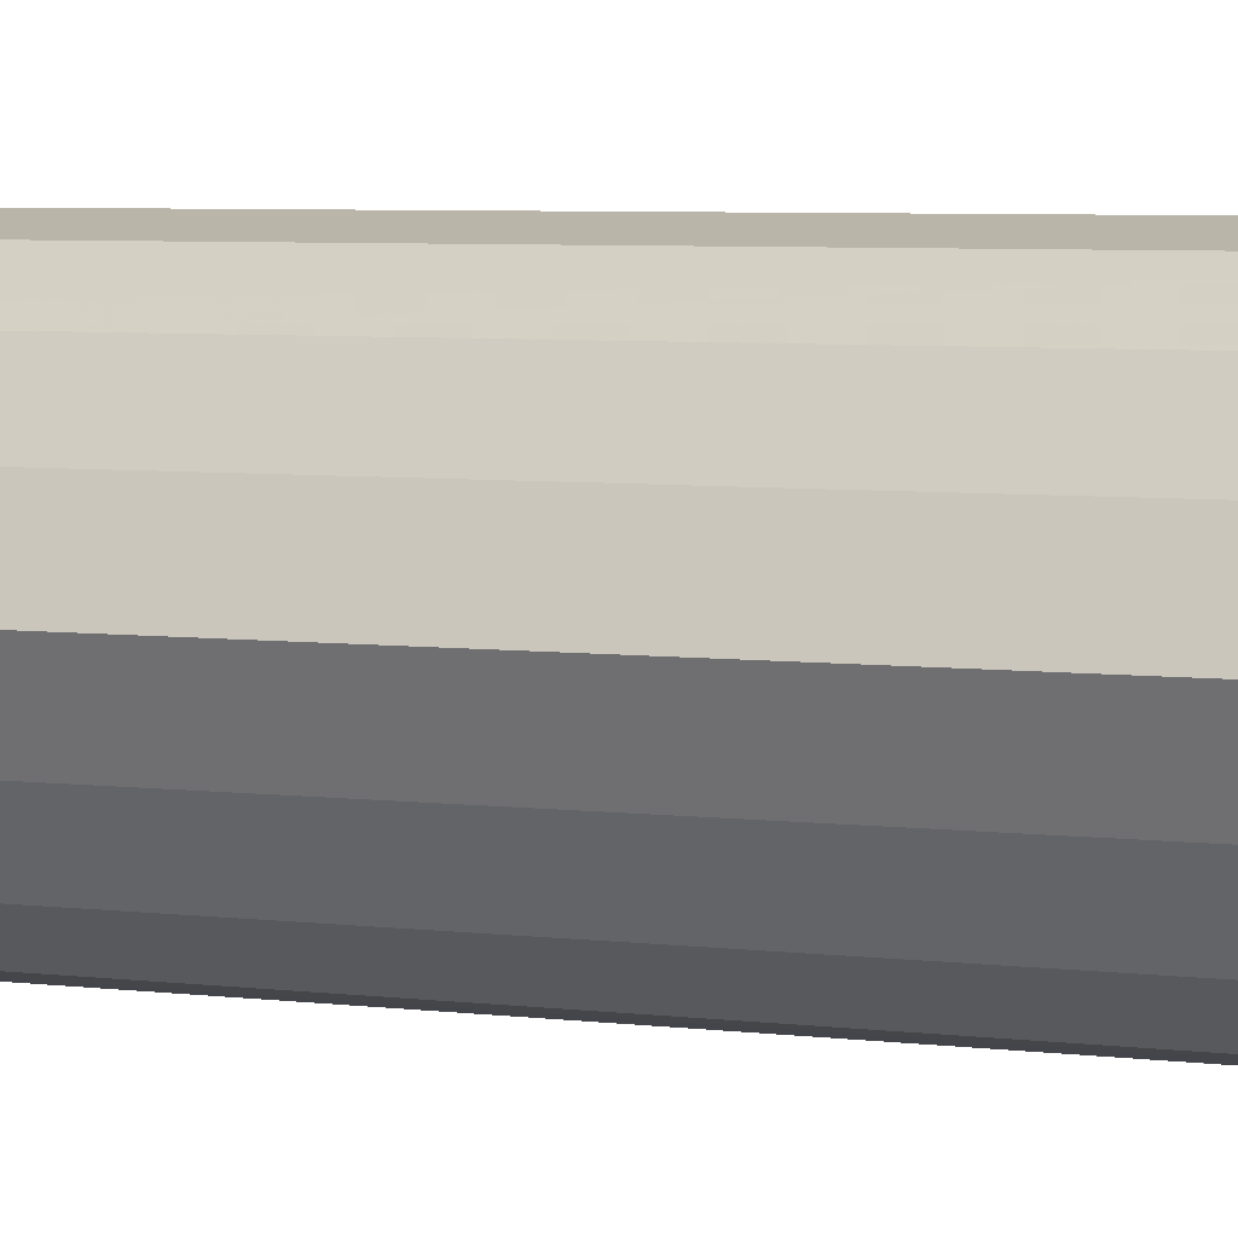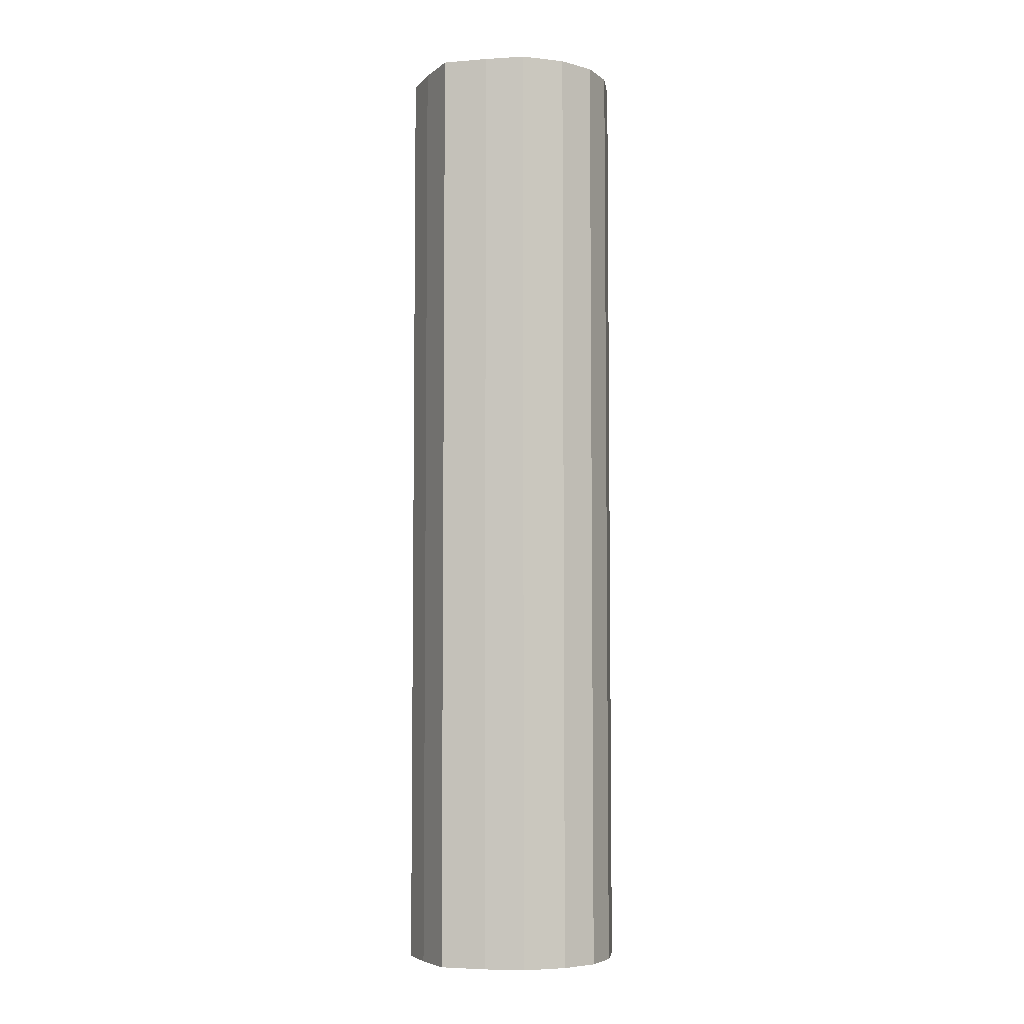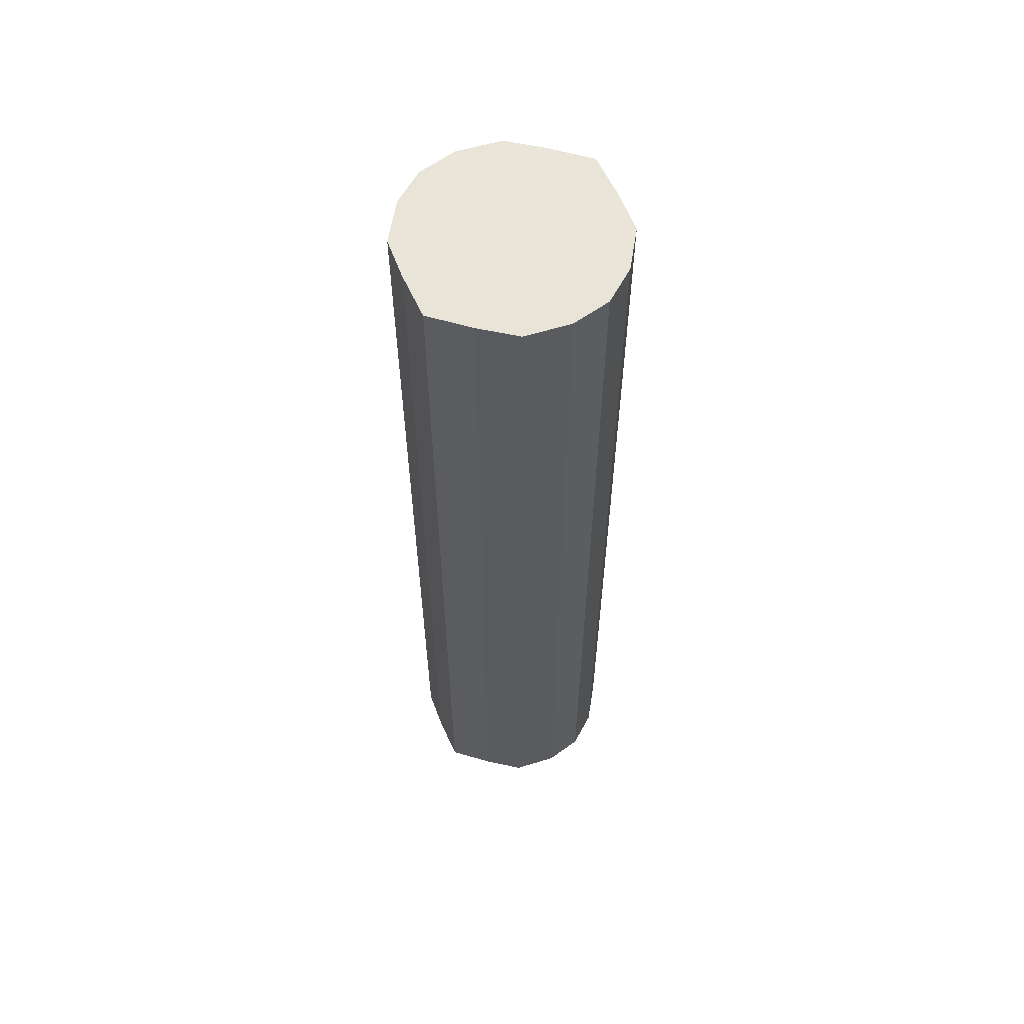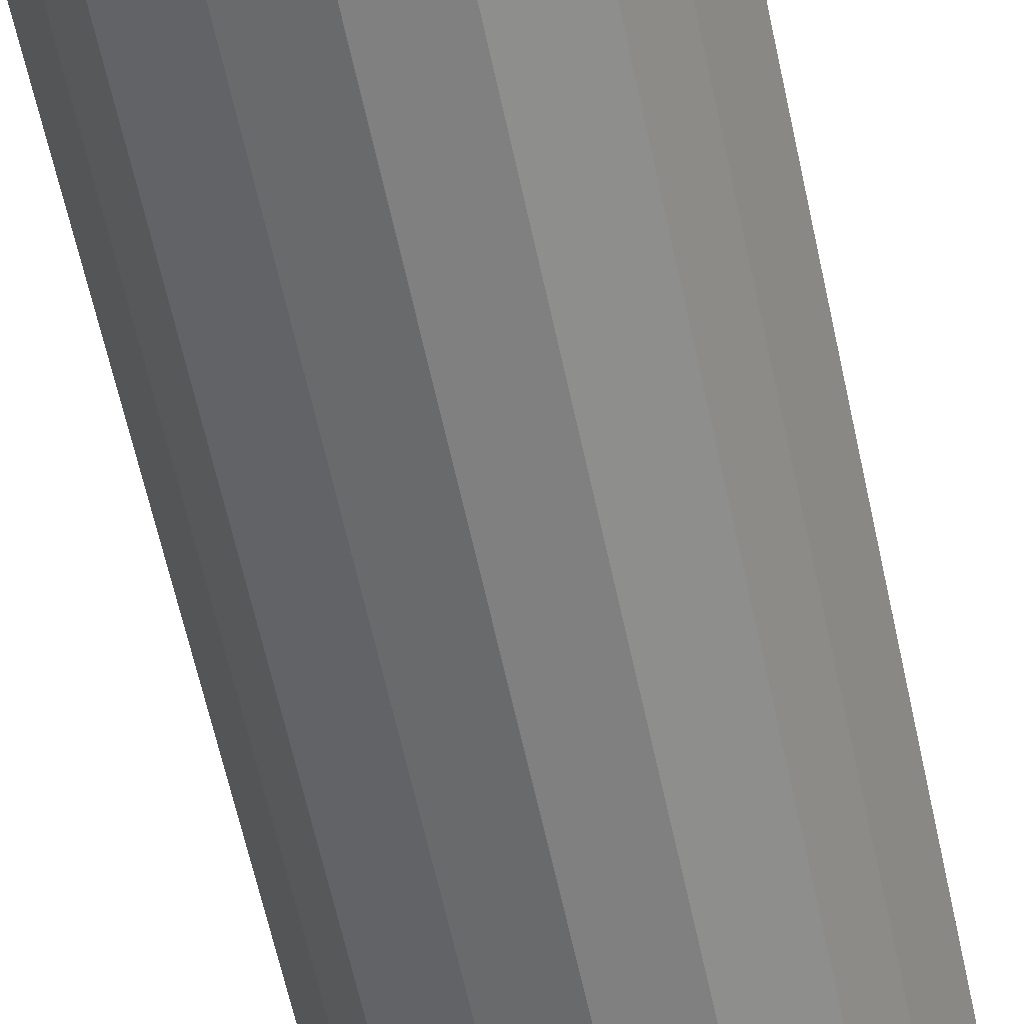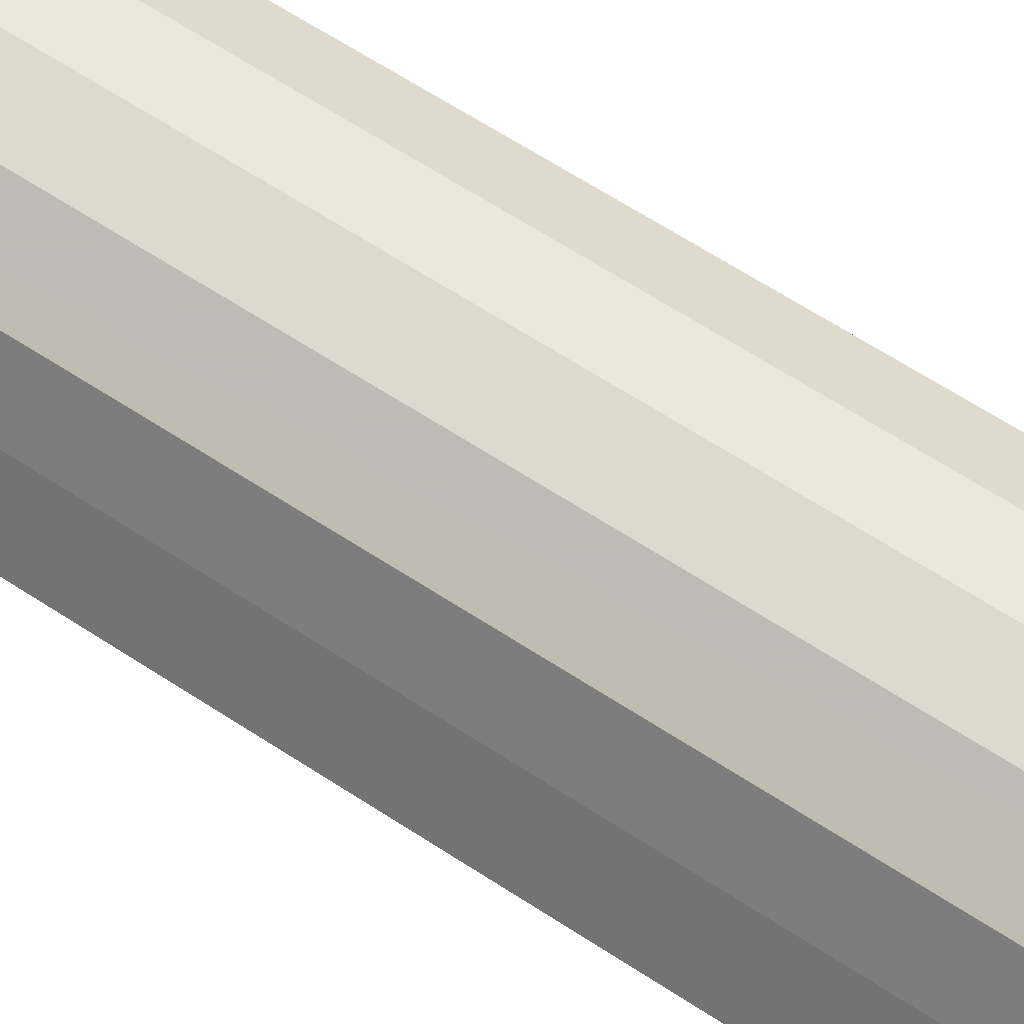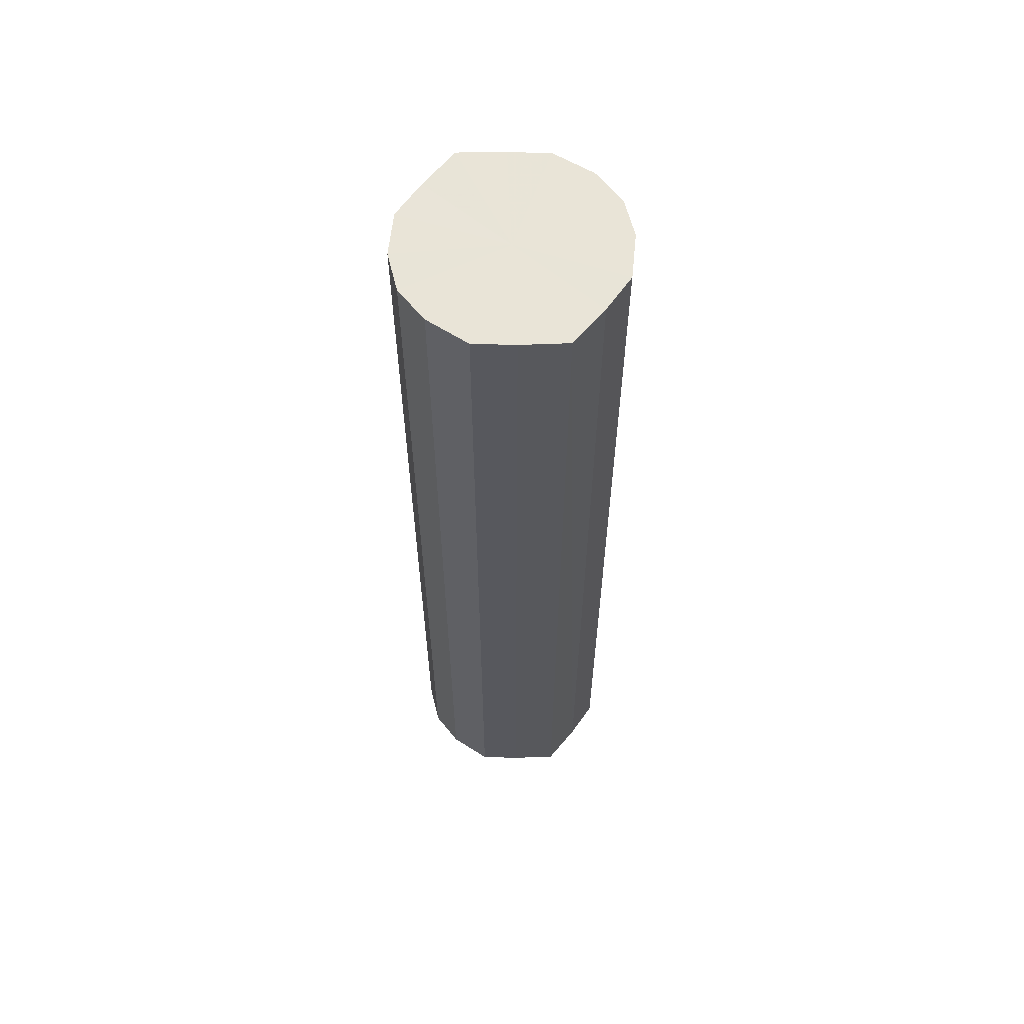
<metadata>
{"format":"obj","ext":"obj","renderer":"f3d","projection":"perspective","resolution":1024,"background":"white","views":[{"elev":3.9,"azim":118.8,"up":"+Z"},{"elev":-5.5,"azim":-50.9,"up":"+Y"},{"elev":59.8,"azim":-49.1,"up":"+Y"},{"elev":-57.3,"azim":11.6,"up":"+Z"},{"elev":58.5,"azim":-55.1,"up":"+Z"},{"elev":61.1,"azim":-116.2,"up":"+Y"}]}
</metadata>
<code>
o 22719
v 2161 1880 7.4
v 2161 1880 7.422
v 2161 1880 7.4
v 2161 1880 7.44
v 2161 1880 7.422
v 2161 1880 7.378
v 2161 1880 7.378
v 2161 1880 7.453
v 2161 1880 7.44
v 2161 1880 7.36
v 2161 1880 7.36
v 2161 1880 7.457
v 2161 1880 7.453
v 2161 1880 7.347
v 2161 1880 7.347
v 2161 1880 7.453
v 2161 1880 7.457
v 2161 1880 7.343
v 2161 1880 7.343
v 2161 1880 7.44
v 2161 1880 7.453
v 2161 1880 7.347
v 2161 1880 7.347
v 2161 1880 7.422
v 2161 1880 7.44
v 2161 1880 7.36
v 2161 1880 7.36
v 2161 1880 7.4
v 2161 1880 7.422
v 2161 1880 7.378
v 2161 1880 7.378
v 2161 1880 7.4
v 2161 1880 7.4
v 2161 1880 7.422
v 2161 1880 7.422
v 2161 1880 7.44
v 2161 1880 7.44
v 2161 1880 7.378
v 2161 1880 7.4
v 2161 1880 7.36
v 2161 1880 7.378
v 2161 1880 7.453
v 2161 1880 7.453
v 2161 1880 7.347
v 2161 1880 7.36
v 2161 1880 7.343
v 2161 1880 7.347
v 2161 1880 7.457
v 2161 1880 7.457
v 2161 1880 7.347
v 2161 1880 7.343
v 2161 1880 7.36
v 2161 1880 7.347
v 2161 1880 7.453
v 2161 1880 7.453
v 2161 1880 7.378
v 2161 1880 7.36
v 2161 1880 7.4
v 2161 1880 7.378
v 2161 1880 7.44
v 2161 1880 7.44
v 2161 1880 7.422
v 2161 1880 7.4
v 2161 1880 7.422
v 2161 1880 7.4
v 2161 1880 7.422
v 2161 1880 7.4
v 2161 1880 7.44
v 2161 1880 7.378
v 2161 1880 7.453
v 2161 1880 7.36
v 2161 1880 7.457
v 2161 1880 7.347
v 2161 1880 7.453
v 2161 1880 7.343
v 2161 1880 7.44
v 2161 1880 7.347
v 2161 1880 7.422
v 2161 1880 7.36
v 2161 1880 7.4
v 2161 1880 7.378
v 2161 1880 7.4
v 2161 1880 7.4
v 2161 1880 7.422
v 2161 1880 7.378
v 2161 1880 7.44
v 2161 1880 7.36
v 2161 1880 7.453
v 2161 1880 7.347
v 2161 1880 7.457
v 2161 1880 7.343
v 2161 1880 7.453
v 2161 1880 7.347
v 2161 1880 7.44
v 2161 1880 7.36
v 2161 1880 7.422
v 2161 1880 7.378
v 2161 1880 7.4
f 1 2 3
f 2 4 5
f 6 1 7
f 4 8 9
f 10 6 11
f 8 12 13
f 14 10 15
f 12 16 17
f 18 14 19
f 16 20 21
f 22 18 23
f 20 24 25
f 26 22 27
f 24 28 29
f 30 26 31
f 28 30 32
f 33 34 35
f 35 36 37
f 38 39 33
f 40 41 38
f 37 42 43
f 44 45 40
f 46 47 44
f 43 48 49
f 50 51 46
f 52 53 50
f 49 54 55
f 56 57 52
f 58 59 56
f 55 60 61
f 62 63 58
f 61 64 62
f 65 66 67
f 65 68 66
f 65 67 69
f 65 70 68
f 65 69 71
f 65 72 70
f 65 71 73
f 65 74 72
f 65 73 75
f 65 76 74
f 65 75 77
f 65 78 76
f 65 77 79
f 65 80 78
f 65 79 81
f 65 81 80
f 82 83 84
f 82 85 83
f 82 84 86
f 82 87 85
f 82 86 88
f 82 89 87
f 82 88 90
f 82 91 89
f 82 90 92
f 82 93 91
f 82 92 94
f 82 95 93
f 82 94 96
f 82 97 95
f 82 96 98
f 82 98 97

</code>
